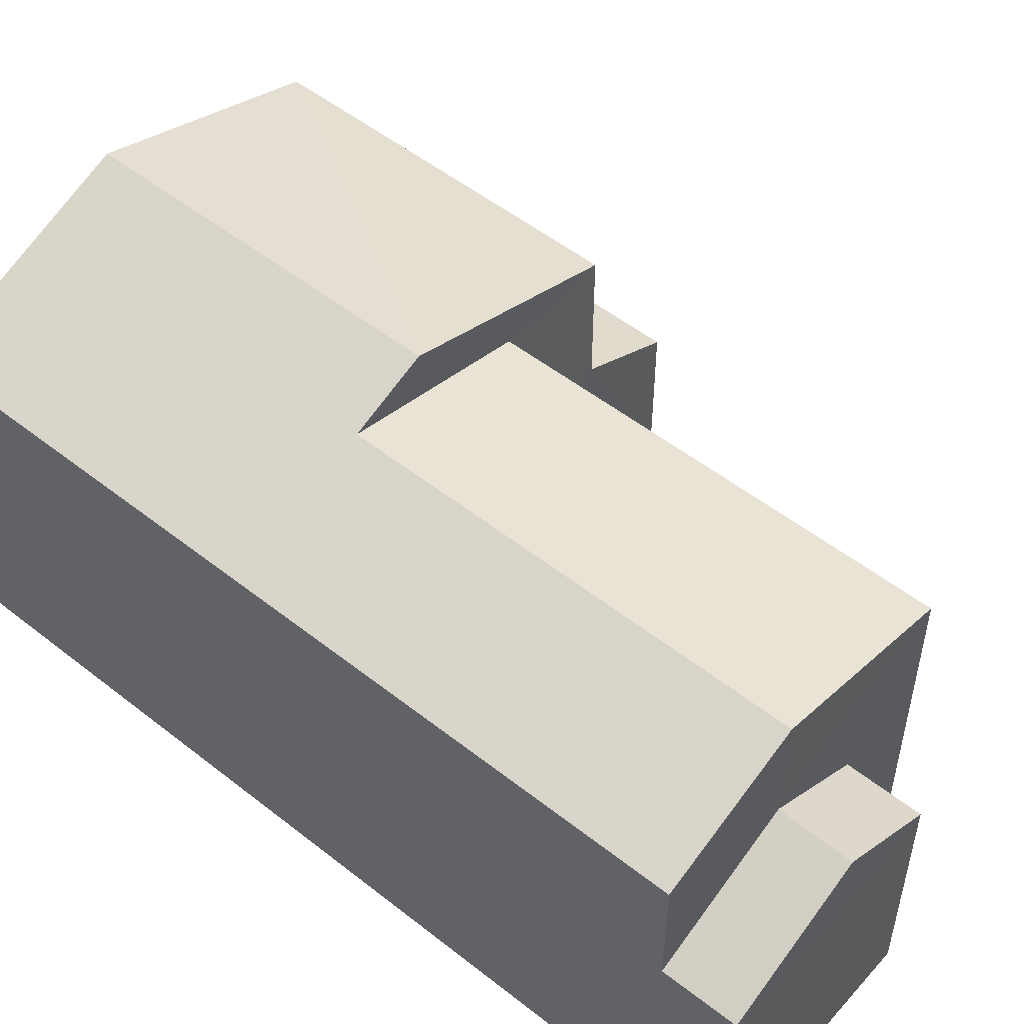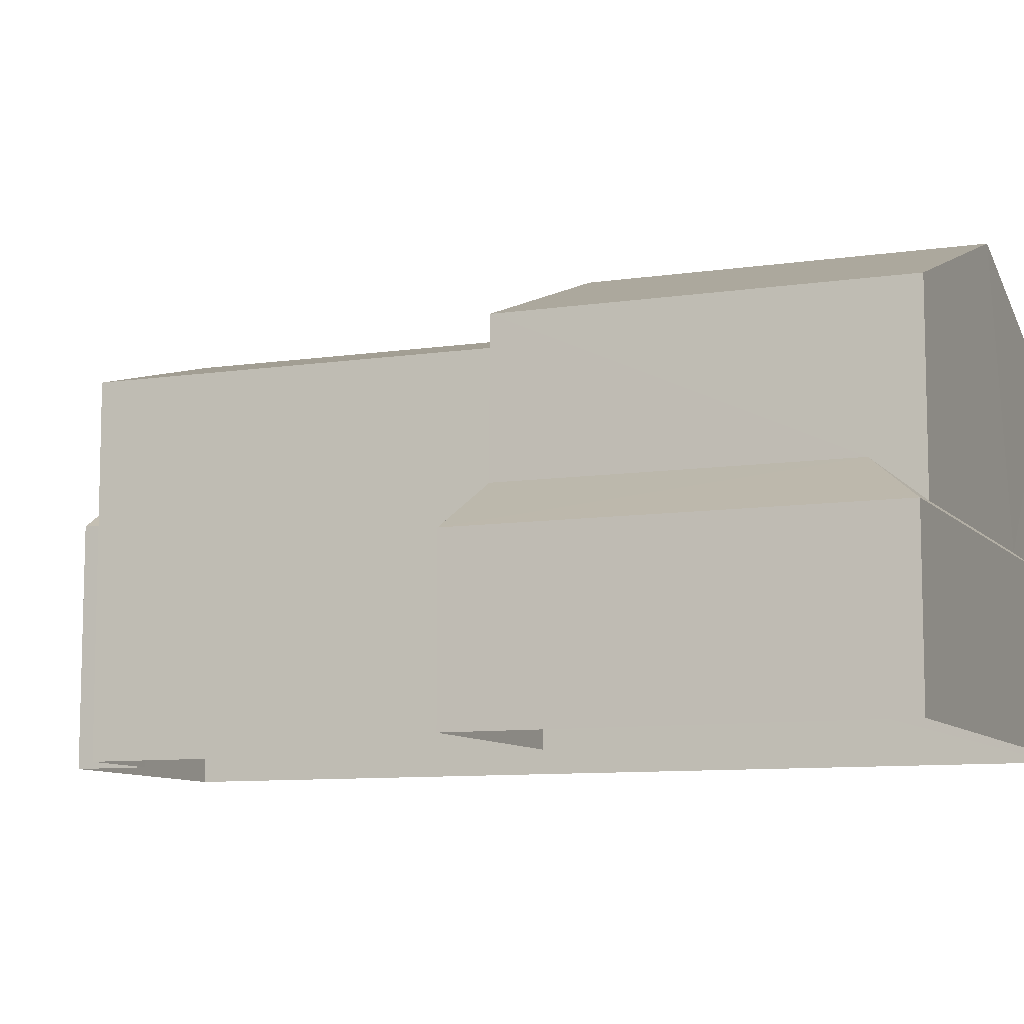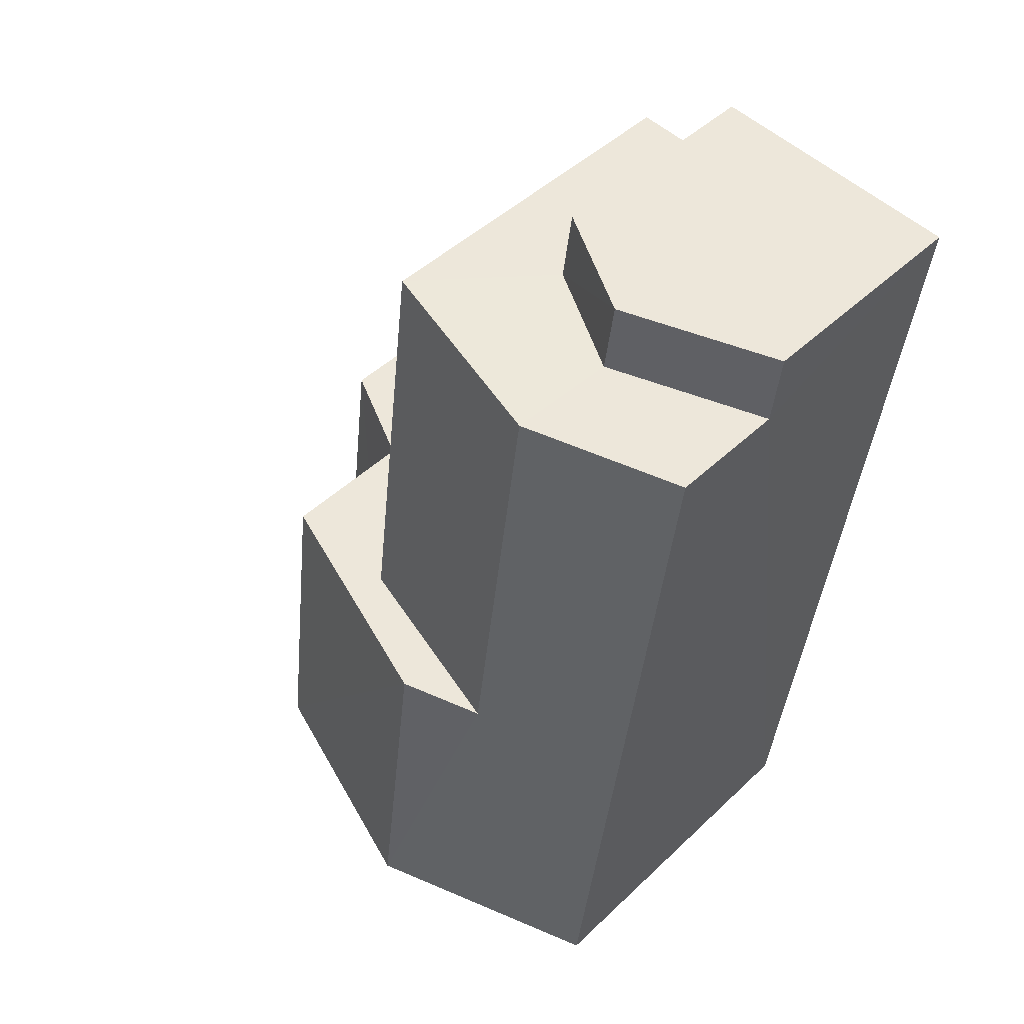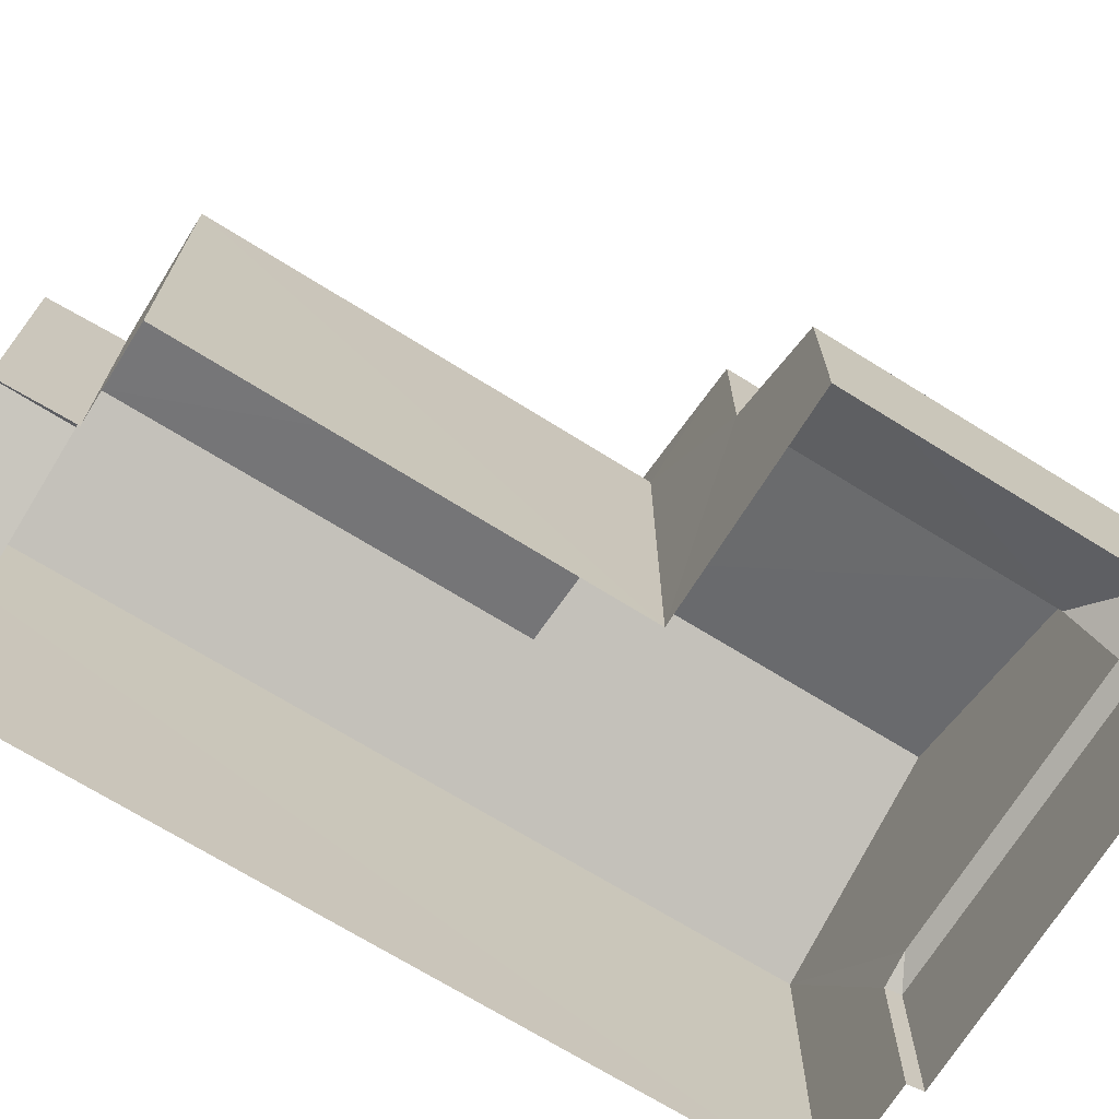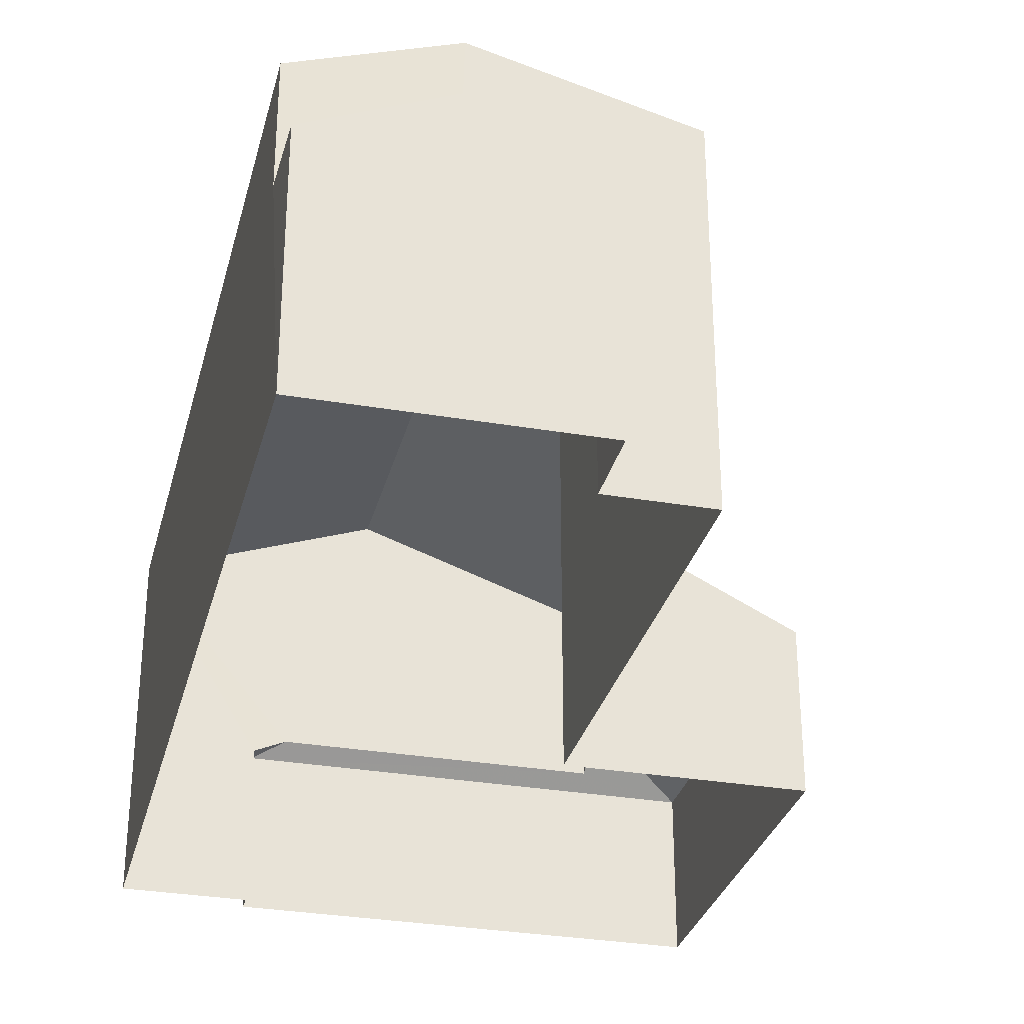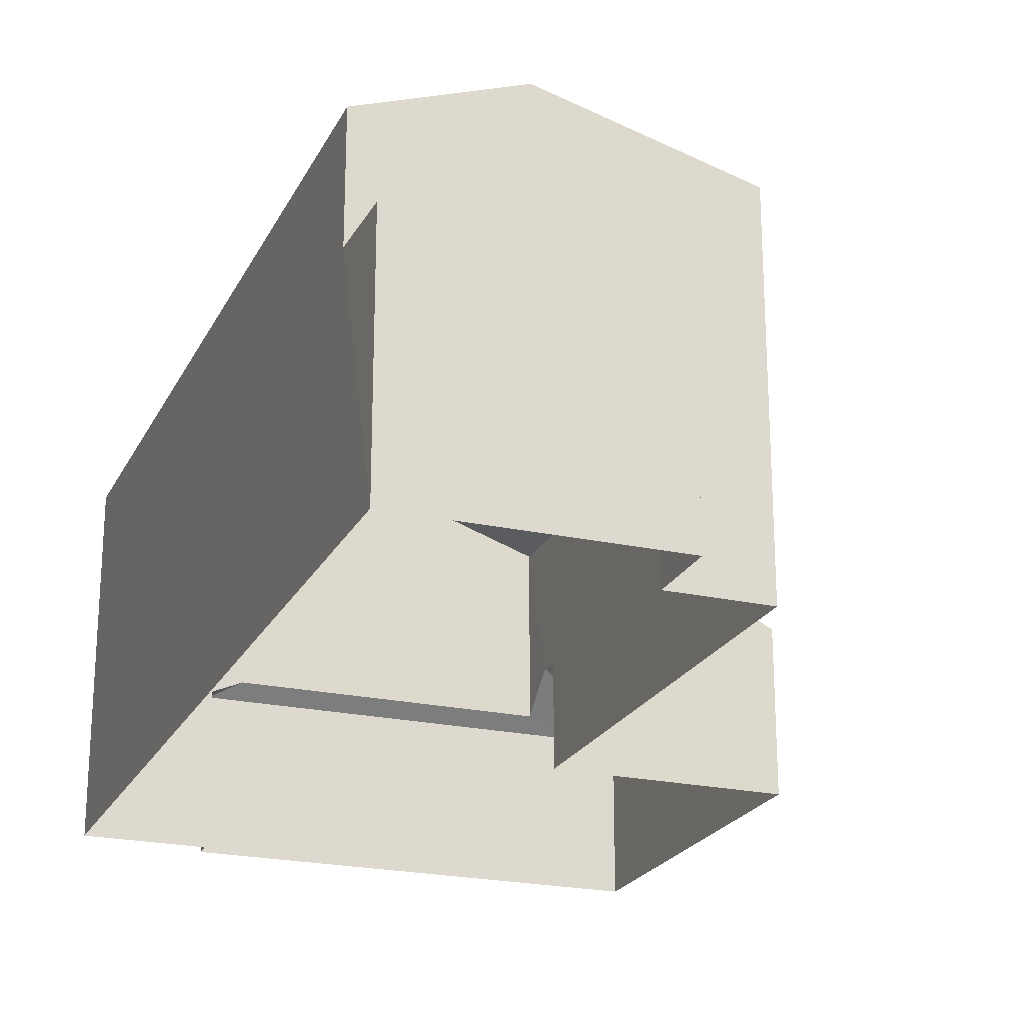
<metadata>
{"format":"obj","ext":"obj","renderer":"f3d","projection":"perspective","resolution":1024,"background":"white","views":[{"elev":52.3,"azim":123.1,"up":"+Z"},{"elev":-8.9,"azim":-74.6,"up":"+Z"},{"elev":45.1,"azim":42.3,"up":"+Y"},{"elev":-70.8,"azim":-129.0,"up":"+Z"},{"elev":-31.0,"azim":158.9,"up":"+Z"},{"elev":-22.4,"azim":151.9,"up":"+Z"}]}
</metadata>
<code>
v -3.163e+05 4.025e+04 3.732
v -3.163e+05 4.025e+04 3.73
v -3.163e+05 4.025e+04 3.732
v -3.163e+05 4.024e+04 3.726
v -3.163e+05 4.025e+04 3.731
v -3.163e+05 4.025e+04 3.733
v -3.163e+05 4.025e+04 3.733
v -3.163e+05 4.024e+04 3.731
v -3.163e+05 4.024e+04 3.727
v -3.163e+05 4.024e+04 3.727
v -3.163e+05 4.025e+04 8.053
v -3.163e+05 4.025e+04 8.053
v -3.163e+05 4.025e+04 9.185
v -3.163e+05 4.025e+04 9.184
v -3.163e+05 4.025e+04 10.24
v -3.163e+05 4.025e+04 11.2
v -3.163e+05 4.025e+04 10.24
v -3.163e+05 4.024e+04 11.2
v -3.163e+05 4.024e+04 11.71
v -3.163e+05 4.025e+04 10.24
v -3.163e+05 4.024e+04 10.24
v -3.163e+05 4.024e+04 11.71
v -3.163e+05 4.025e+04 10.24
v -3.163e+05 4.024e+04 10.23
v -3.163e+05 4.025e+04 6.681
v -3.163e+05 4.024e+04 7.624
v -3.163e+05 4.025e+04 7.625
v -3.163e+05 4.024e+04 6.679
v -3.163e+05 4.024e+04 6.675
v -3.163e+05 4.024e+04 6.931
v -3.163e+05 4.024e+04 6.928
v -3.163e+05 4.024e+04 6.675
v -3.163e+05 4.025e+04 8.055
v -3.163e+05 4.025e+04 8.056
f 1 2 3
f 2 4 5
f 6 3 5
f 7 5 8
f 8 9 10
f 5 4 9
f 3 2 5
f 5 9 8
f 11 12 13
f 14 11 13
f 15 16 17
f 15 18 16
f 19 20 21
f 22 19 21
f 23 18 24
f 24 18 22
f 23 16 18
f 22 18 19
f 25 26 27
f 25 28 26
f 29 30 28
f 28 30 26
f 31 30 29
f 32 31 29
f 33 13 34
f 33 14 13
f 12 2 34
f 12 34 13
f 2 1 34
f 32 29 10
f 9 32 10
f 5 15 17
f 6 5 17
f 3 6 33
f 23 11 14
f 14 33 17
f 23 14 16
f 33 6 17
f 14 17 16
f 3 34 1
f 3 33 34
f 2 12 11
f 2 11 4
f 11 24 4
f 11 23 24
f 27 5 7
f 7 25 27
f 27 15 5
f 15 19 18
f 20 19 15
f 20 15 27
f 28 8 10
f 29 28 10
f 21 30 31
f 9 4 32
f 31 32 24
f 21 31 22
f 32 4 24
f 31 24 22
f 20 26 21
f 21 26 30
f 27 26 20
f 25 7 8
f 28 25 8

</code>
